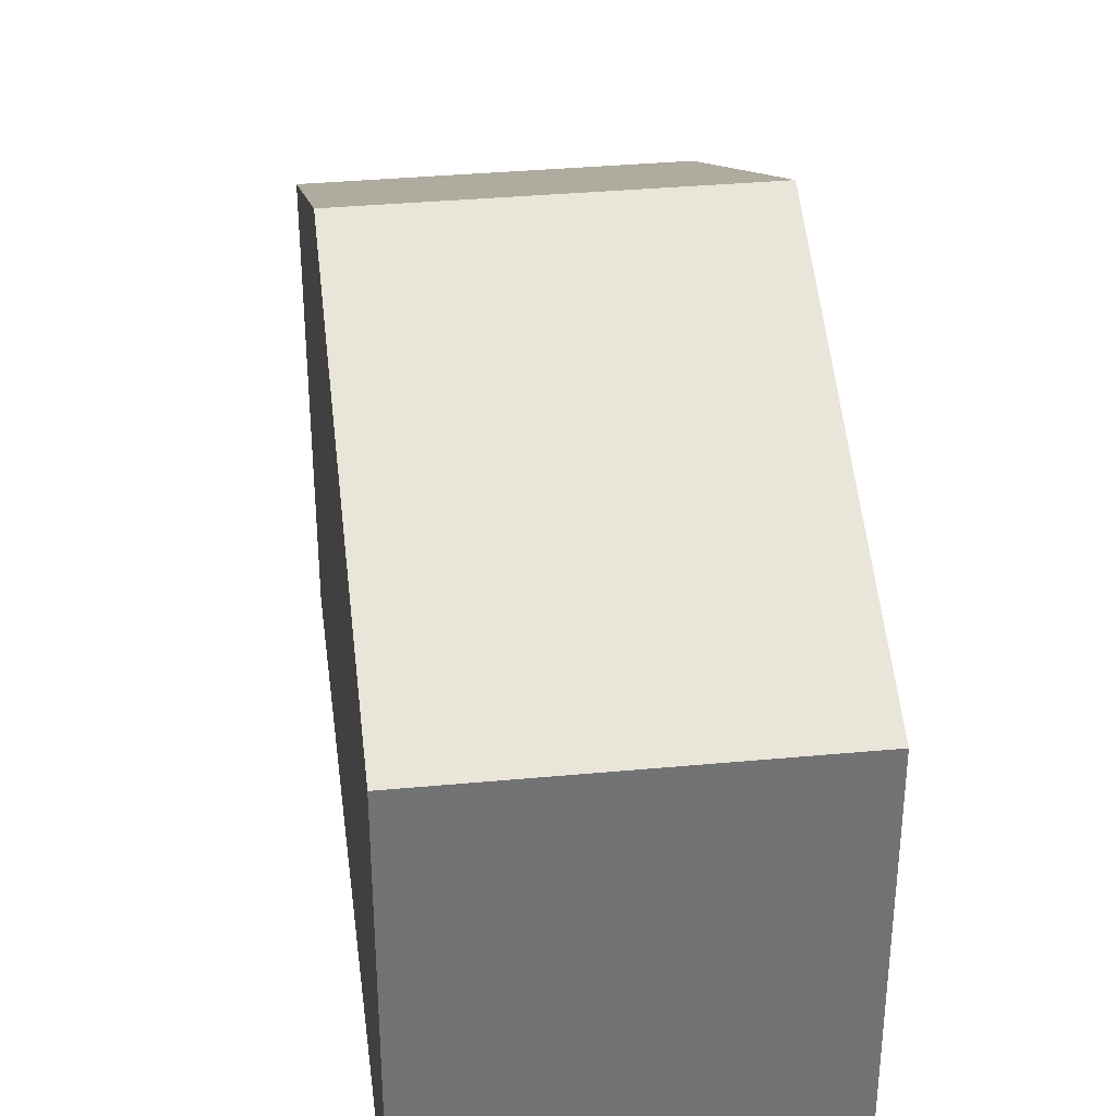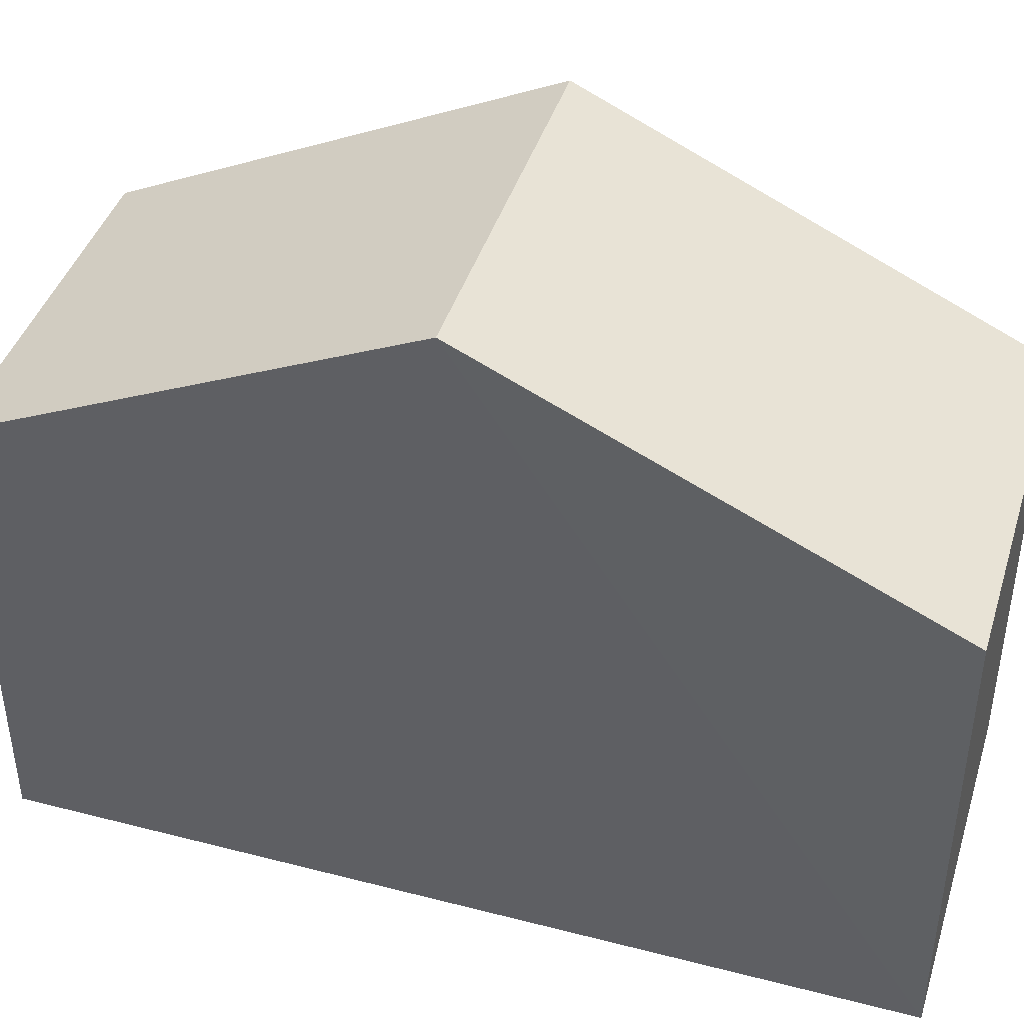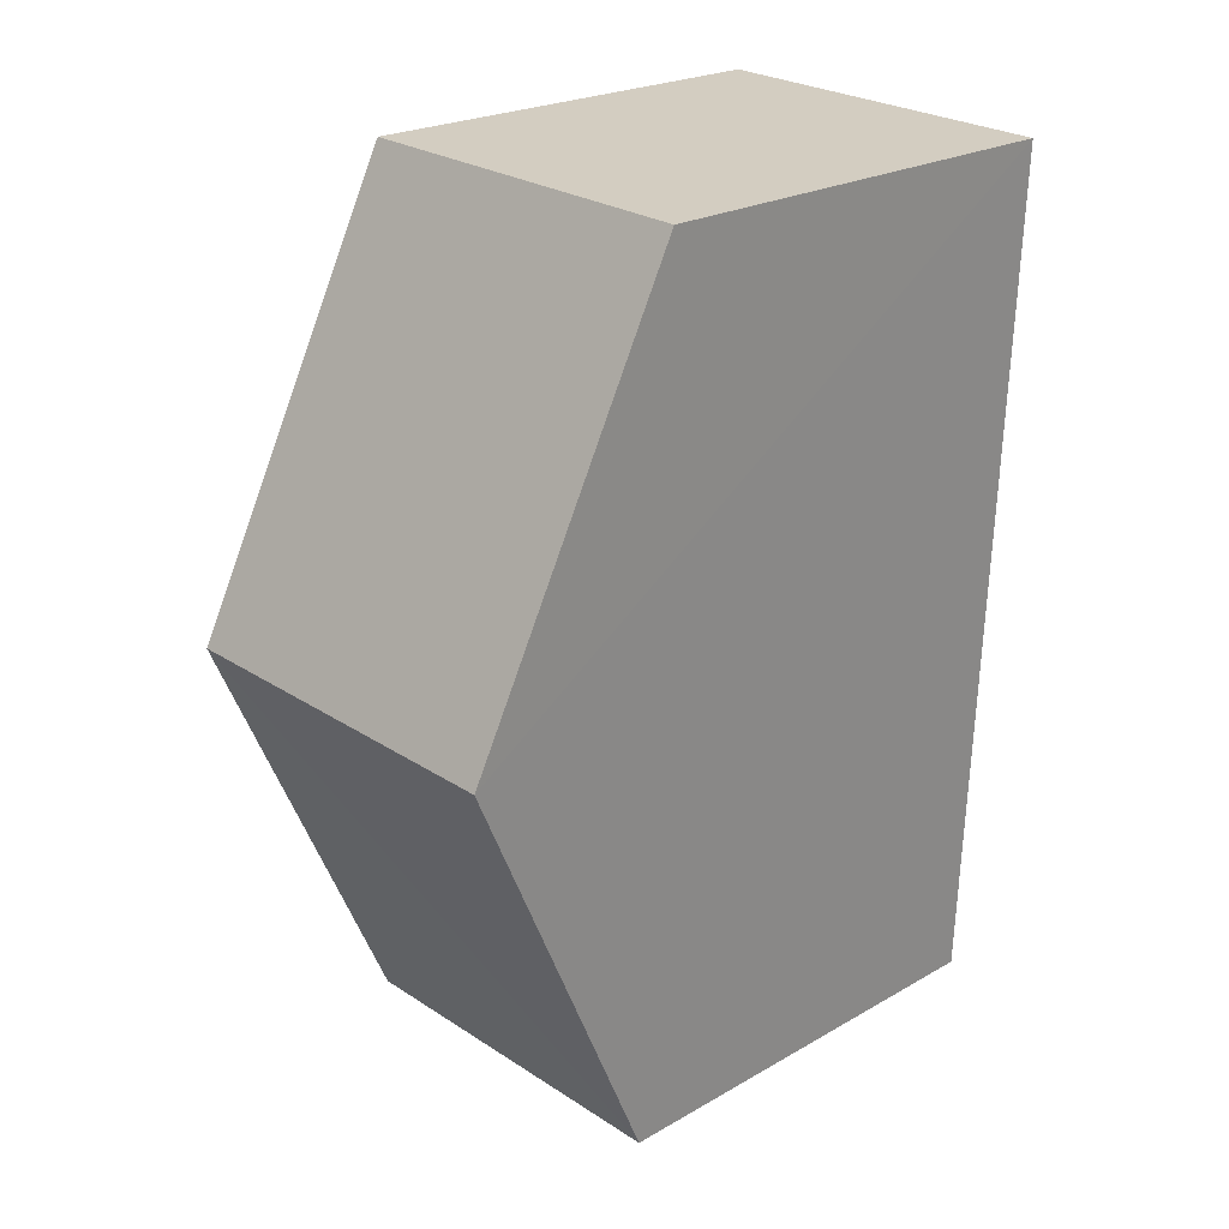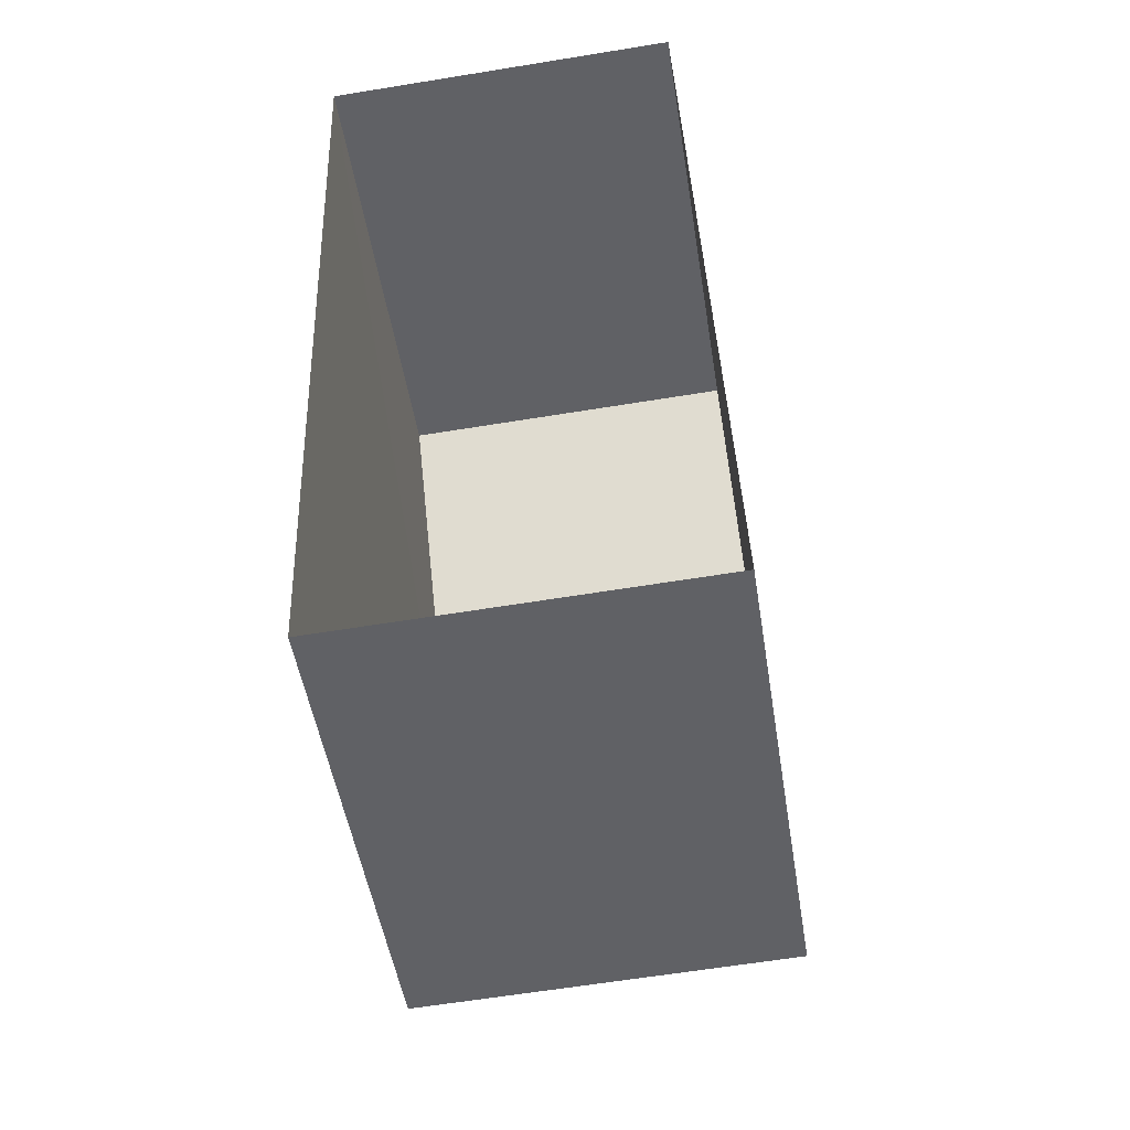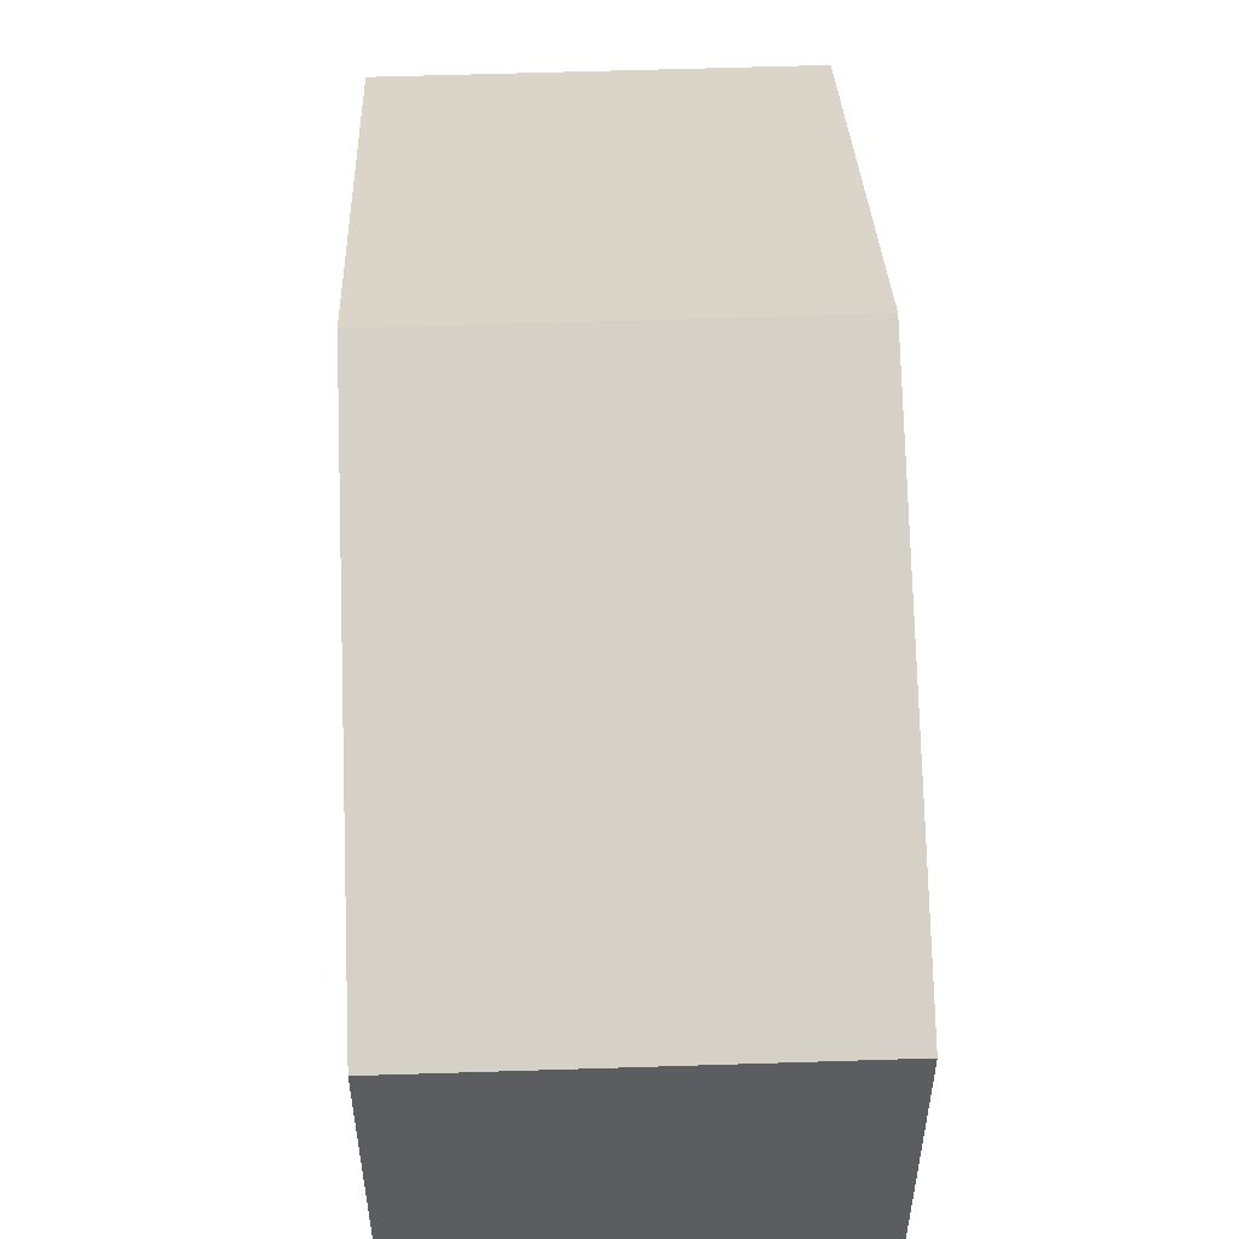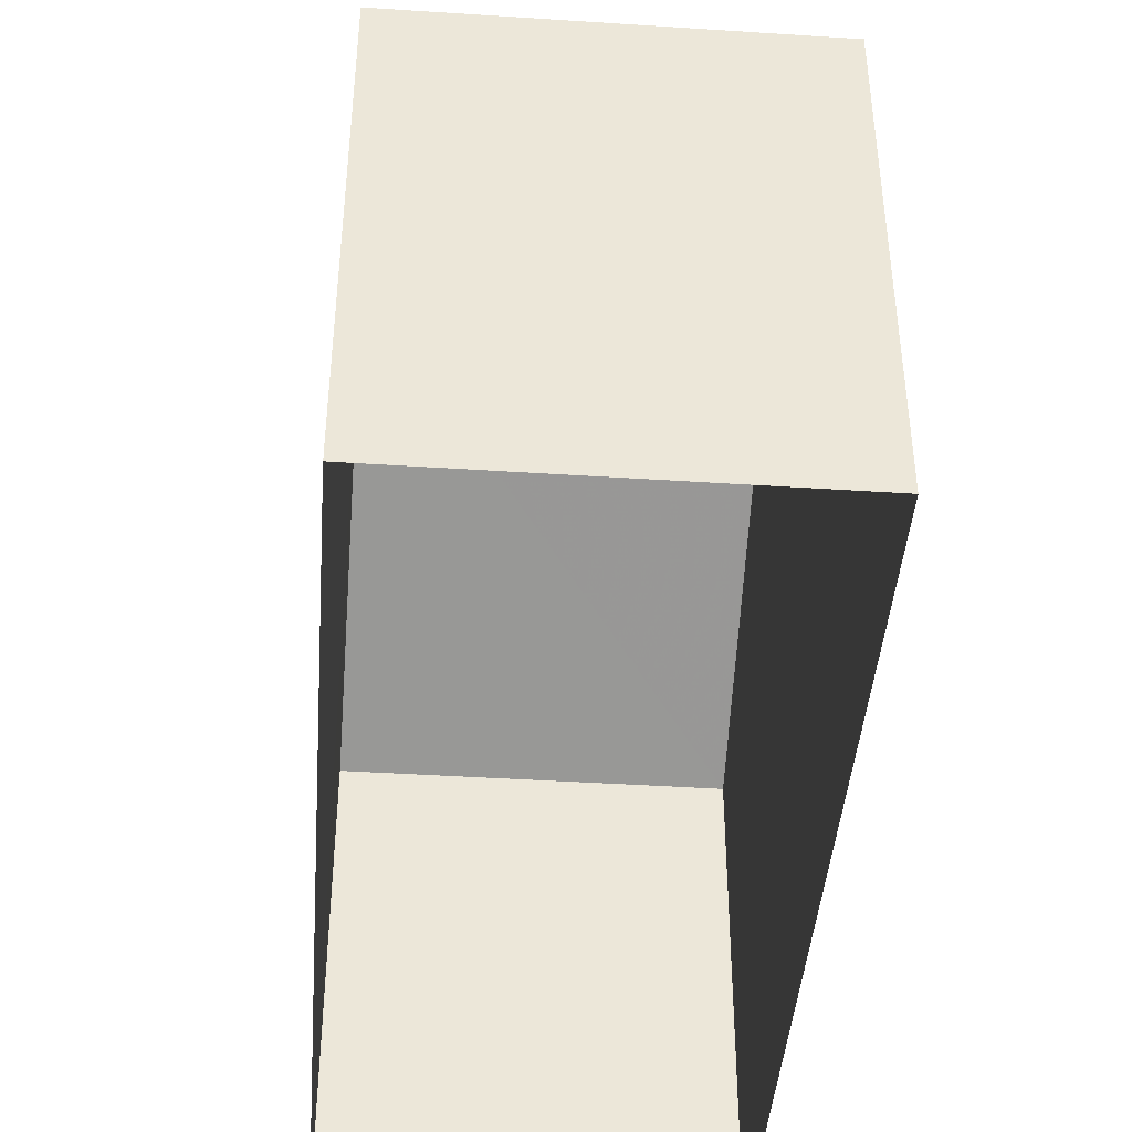
<metadata>
{"format":"obj","ext":"obj","renderer":"f3d","projection":"perspective","resolution":1024,"background":"white","views":[{"elev":34.7,"azim":170.5,"up":"+Z"},{"elev":42.3,"azim":-75.2,"up":"+Z"},{"elev":22.9,"azim":45.7,"up":"+Y"},{"elev":-49.6,"azim":-171.0,"up":"+Y"},{"elev":54.0,"azim":175.7,"up":"+Z"},{"elev":-43.1,"azim":-6.6,"up":"+Z"}]}
</metadata>
<code>
v -3.739e+05 -1.047e+05 23.07
v -3.739e+05 -1.047e+05 23.07
v -3.739e+05 -1.047e+05 23.07
v -3.739e+05 -1.047e+05 23.07
v -3.739e+05 -1.047e+05 33.21
v -3.739e+05 -1.047e+05 30.12
v -3.739e+05 -1.047e+05 33.21
v -3.739e+05 -1.047e+05 30.12
v -3.739e+05 -1.047e+05 30.12
v -3.739e+05 -1.047e+05 30.12
f 1 2 3
f 4 1 3
f 5 6 7
f 5 8 6
f 9 10 5
f 7 9 5
f 10 3 5
f 3 2 5
f 2 8 5
f 9 4 3
f 10 9 3
f 6 1 7
f 1 4 7
f 4 9 7
f 6 2 1
f 6 8 2

</code>
